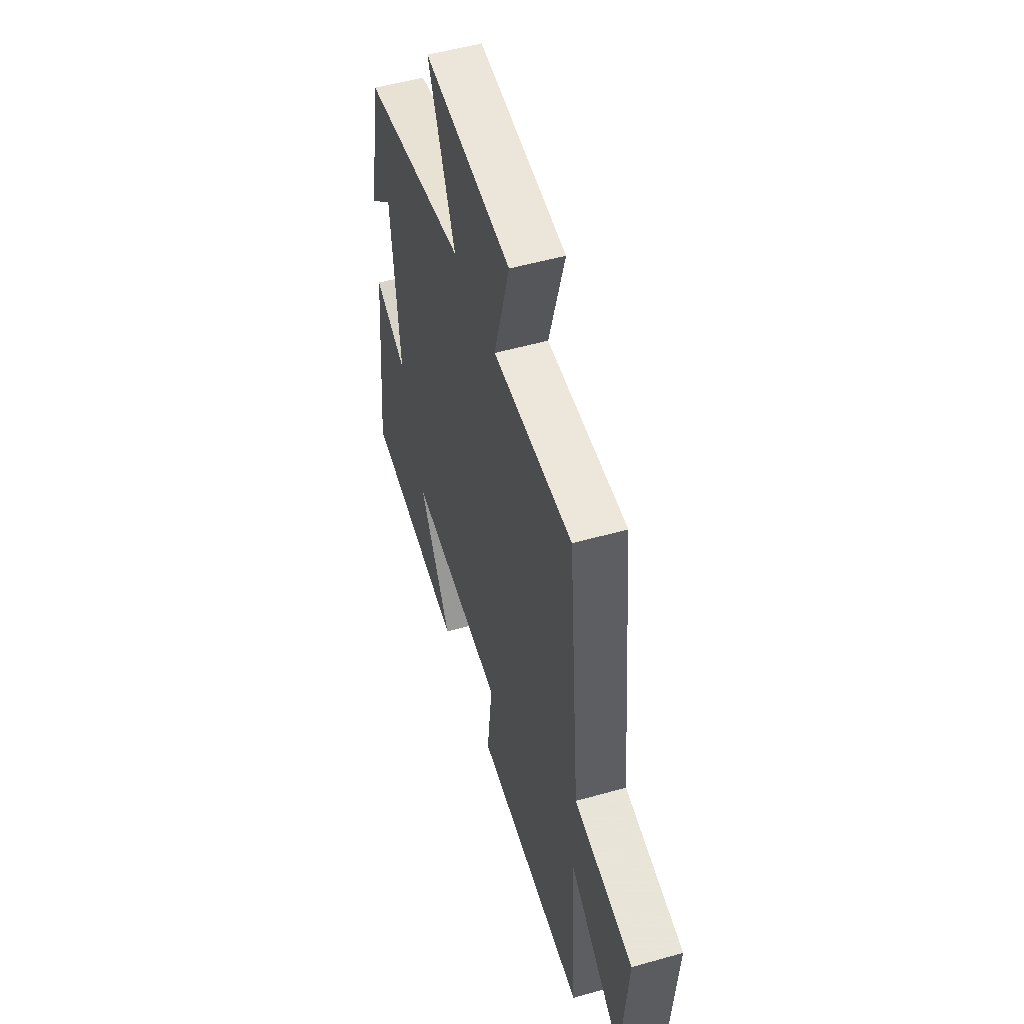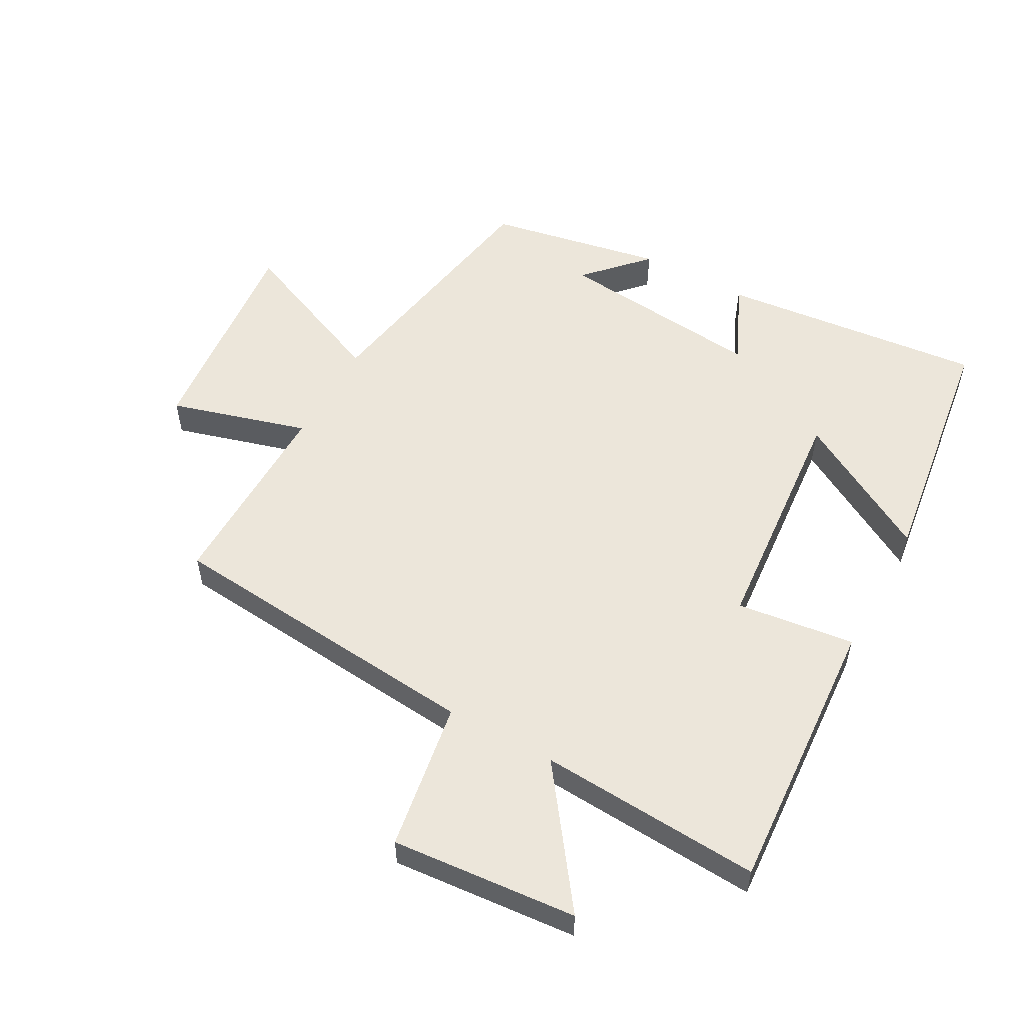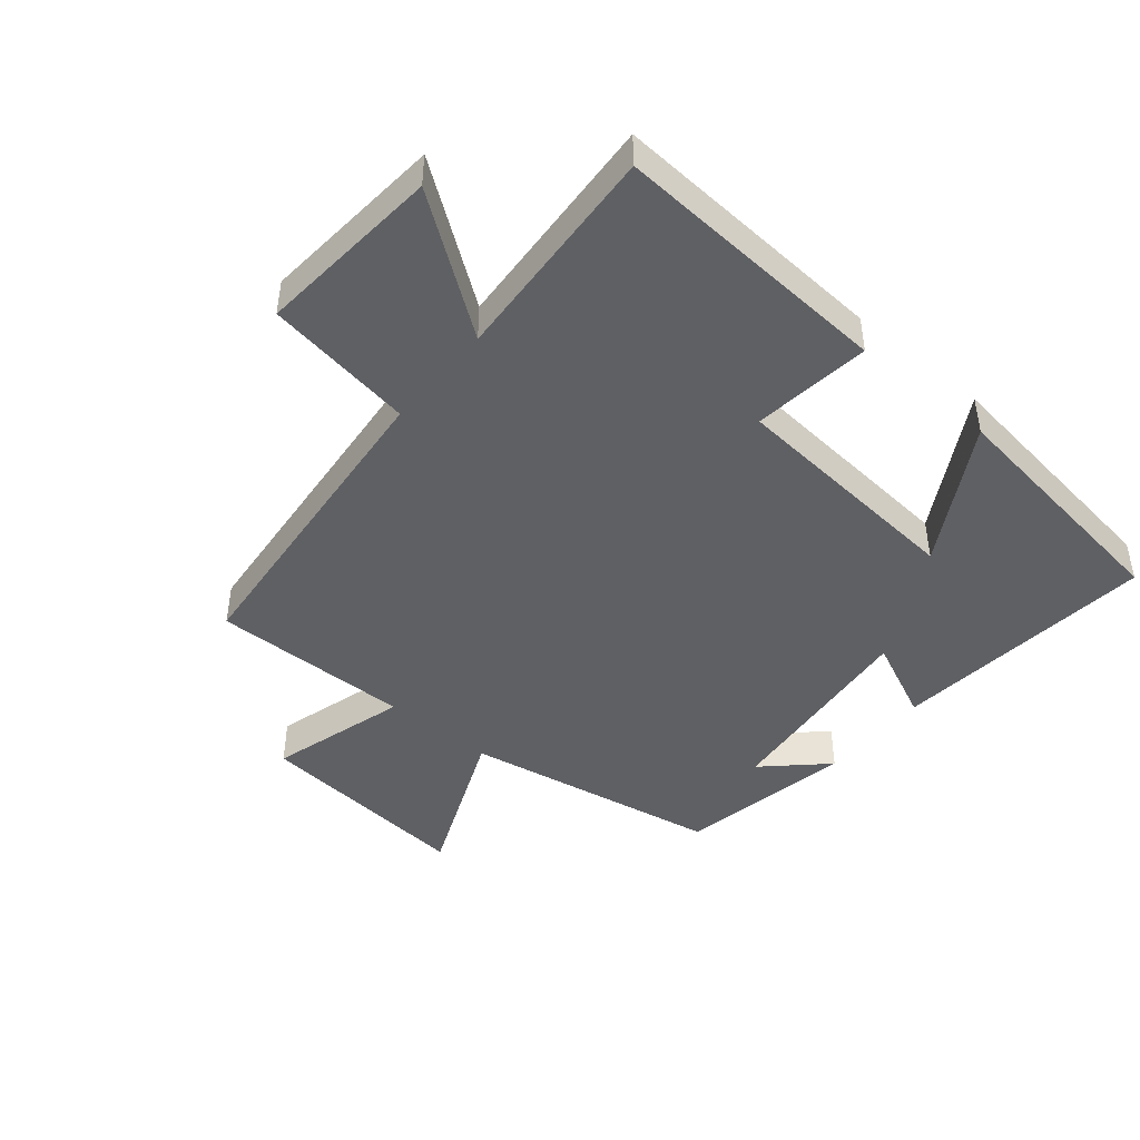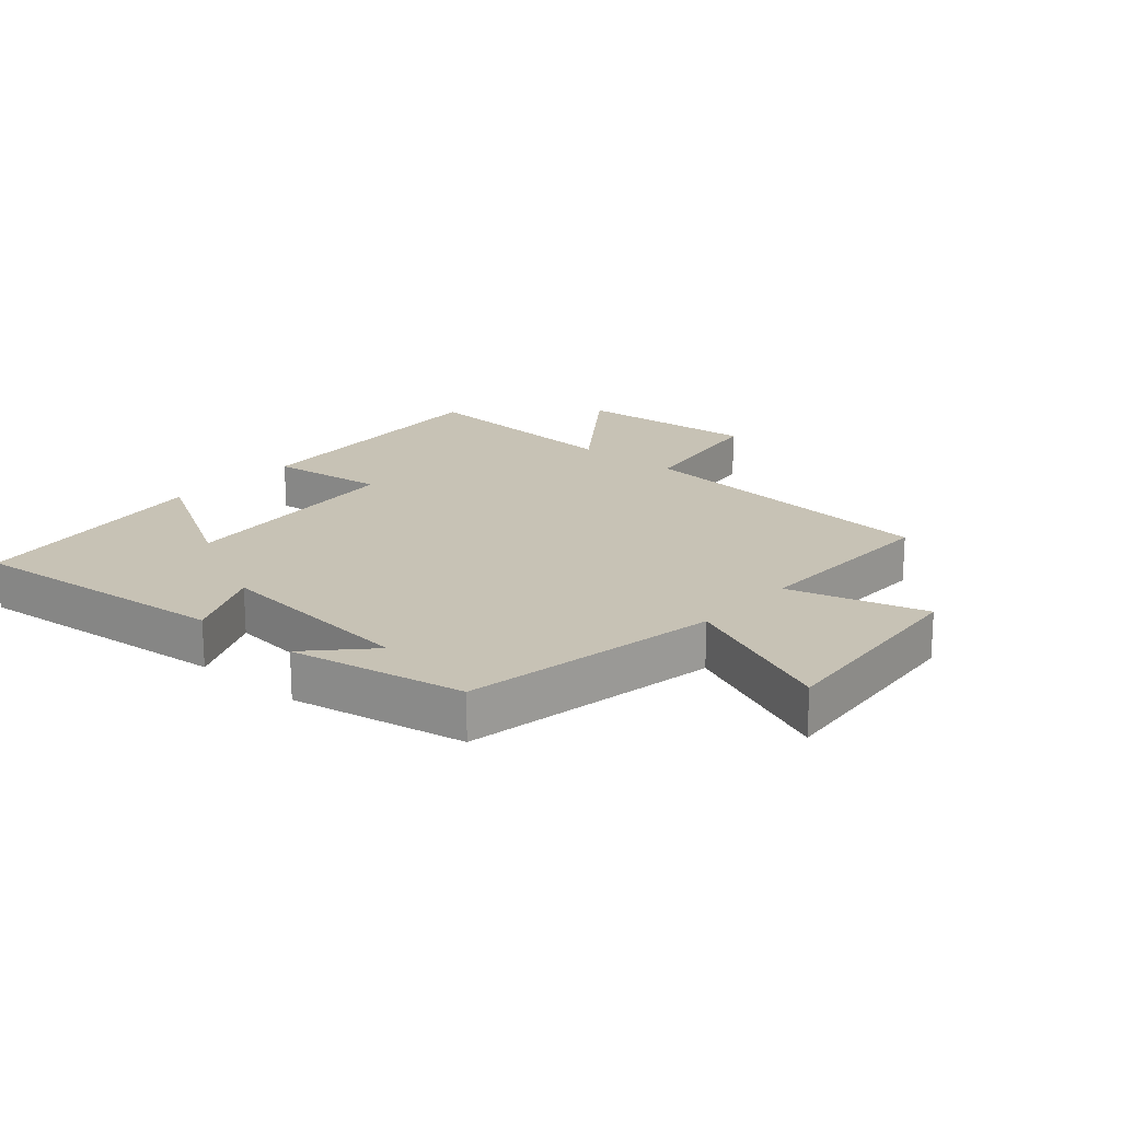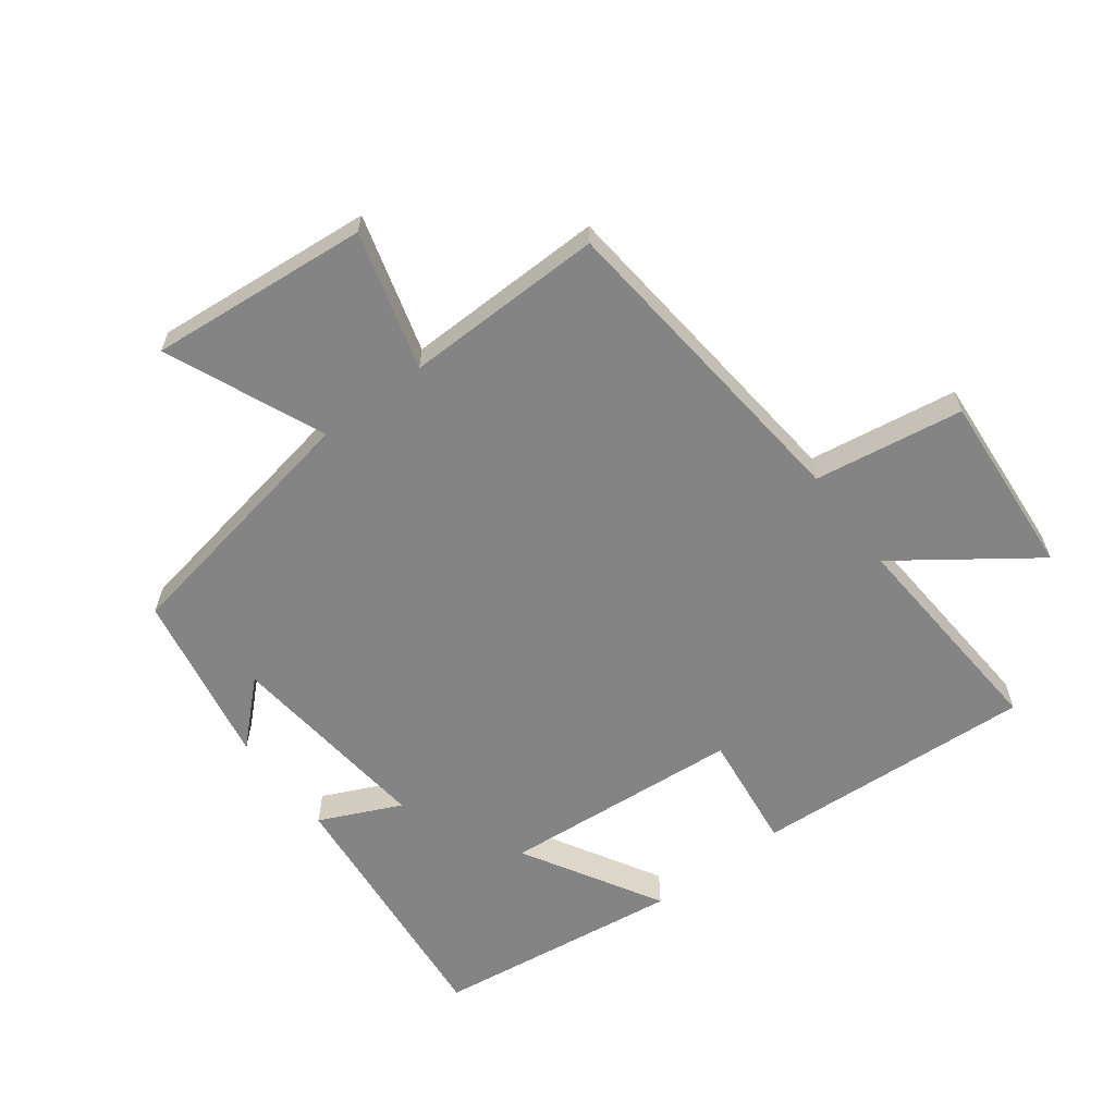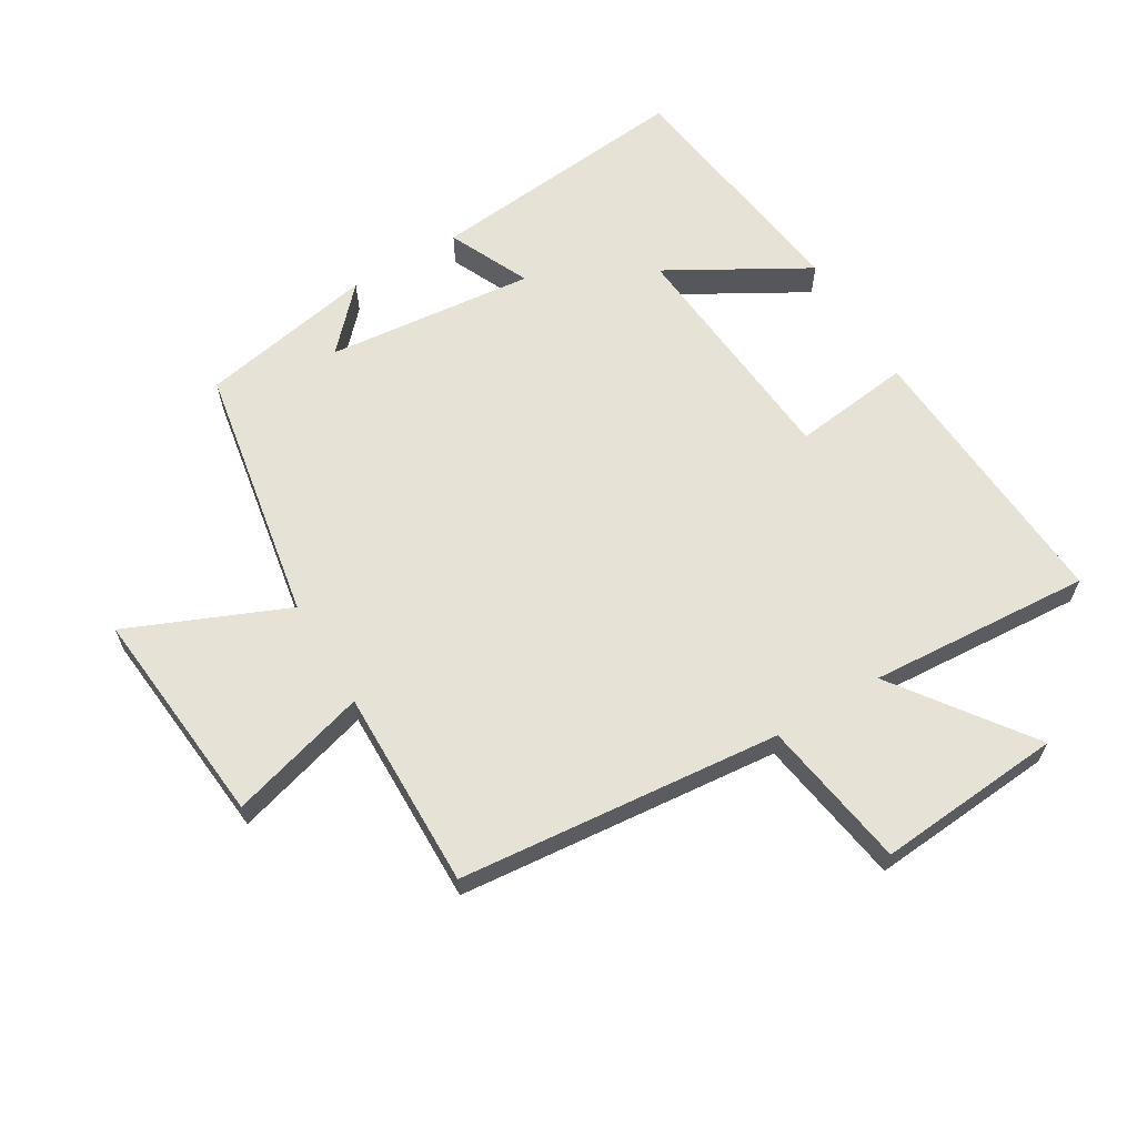
<metadata>
{"format":"obj","ext":"obj","renderer":"f3d","projection":"perspective","resolution":1024,"background":"white","views":[{"elev":52.4,"azim":73.0,"up":"+Z"},{"elev":54.6,"azim":118.7,"up":"+Y"},{"elev":-44.9,"azim":140.2,"up":"+Y"},{"elev":19.0,"azim":-48.8,"up":"+Y"},{"elev":-61.5,"azim":37.1,"up":"+Y"},{"elev":63.3,"azim":59.1,"up":"+Y"}]}
</metadata>
<code>
v -0.542 0.07 -0.447
v -0.5 0.07 -0.029
v -0.372 0.07 -0.088
v -0.406 0.07 0.24
v -0.5 0.07 0.151
v -0.448 0.07 0.427
v -0.041 0.07 0.5
v -0.147 0.07 0.749
v 0.199 0.07 0.717
v 0.137 0.07 0.5
v 0.452 0.07 0.505
v 0.5 0.07 -0.002
v 0.735 0.07 -0.039
v 0.711 0.07 -0.331
v 0.5 0.07 -0.178
v 0.523 0.07 -0.528
v 0.081 0.07 -0.5
v 0.104 0.07 -0.314
v -0.274 0.07 -0.282
v -0.149 0.07 -0.5
v -0.542 0 -0.447
v -0.5 0 -0.029
v -0.372 0 -0.088
v -0.406 0 0.24
v -0.5 0 0.151
v -0.448 0 0.427
v -0.041 0 0.5
v -0.147 0 0.749
v 0.199 0 0.717
v 0.137 0 0.5
v 0.452 0 0.505
v 0.5 0 -0.002
v 0.735 0 -0.039
v 0.711 0 -0.331
v 0.5 0 -0.178
v 0.523 0 -0.528
v 0.081 0 -0.5
v 0.104 0 -0.314
v -0.274 0 -0.282
v -0.149 0 -0.5
f 19 20 1 2
f 18 19 2 3
f 15 16 17 18
f 15 18 3 4
f 12 13 14 15
f 10 11 12 15
f 10 15 4
f 7 8 9 10
f 7 10 4
f 6 7 4
f 4 5 6
f 22 21 40 39
f 23 22 39 38
f 38 37 36 35
f 24 23 38 35
f 35 34 33 32
f 35 32 31 30
f 24 35 30
f 30 29 28 27
f 24 30 27
f 24 27 26
f 26 25 24
f 1 21 22 2
f 2 22 23 3
f 3 23 24 4
f 4 24 25 5
f 5 25 26 6
f 6 26 27 7
f 7 27 28 8
f 8 28 29 9
f 9 29 30 10
f 10 30 31 11
f 11 31 32 12
f 12 32 33 13
f 13 33 34 14
f 14 34 35 15
f 15 35 36 16
f 16 36 37 17
f 17 37 38 18
f 18 38 39 19
f 19 39 40 20
f 20 40 21 1

</code>
